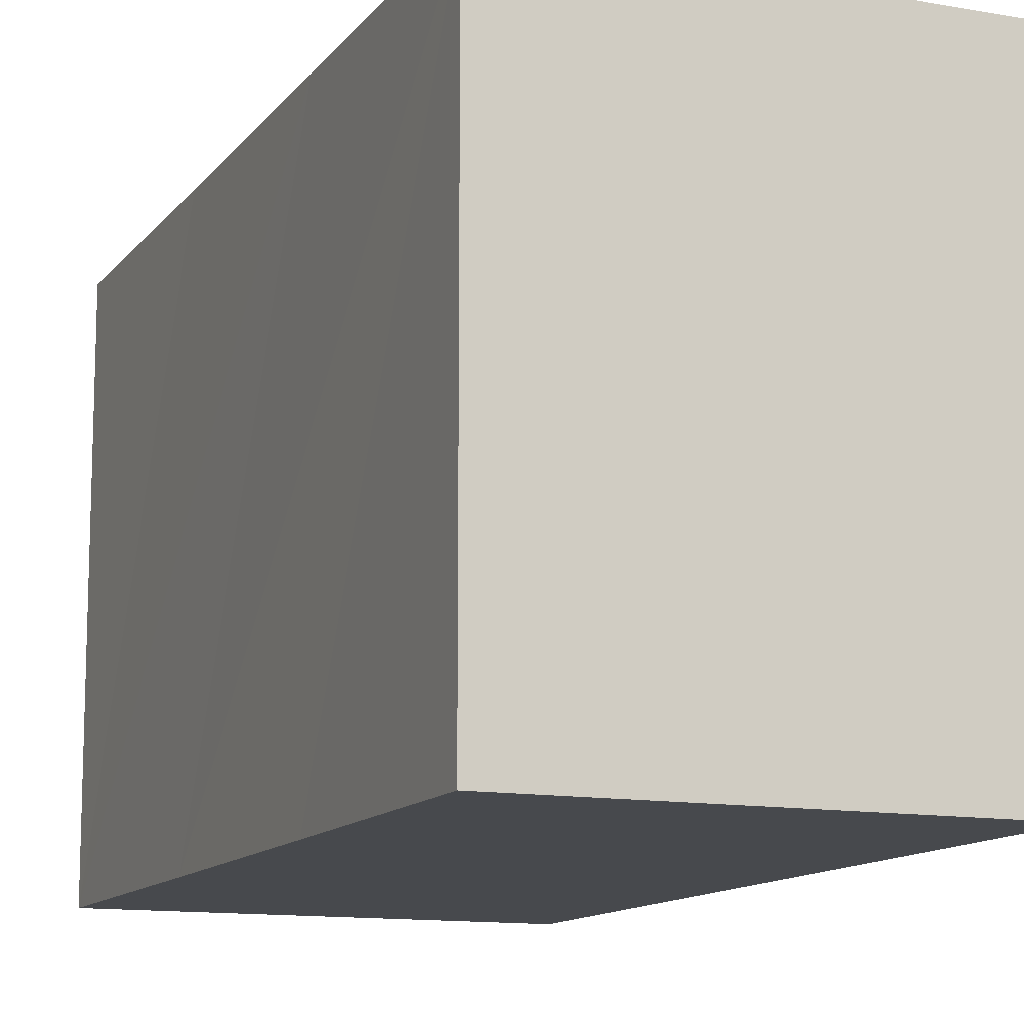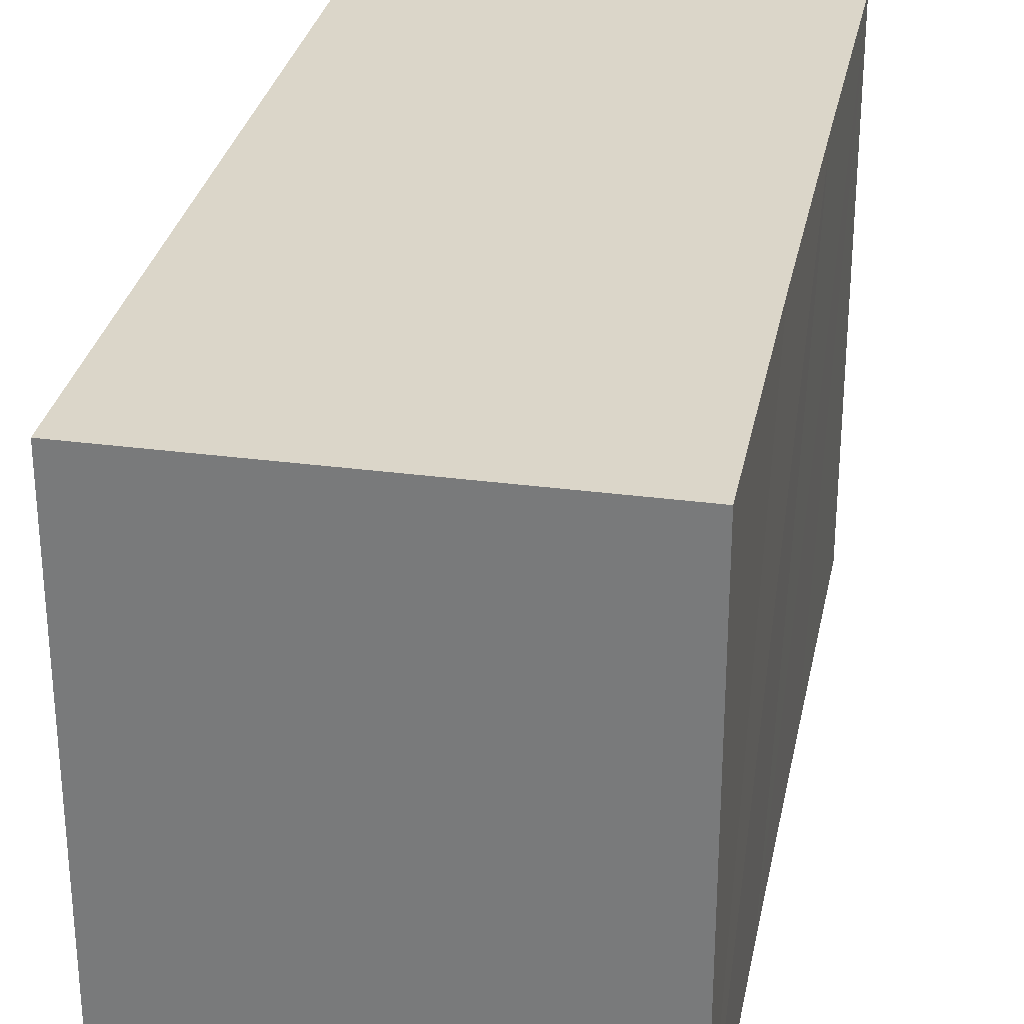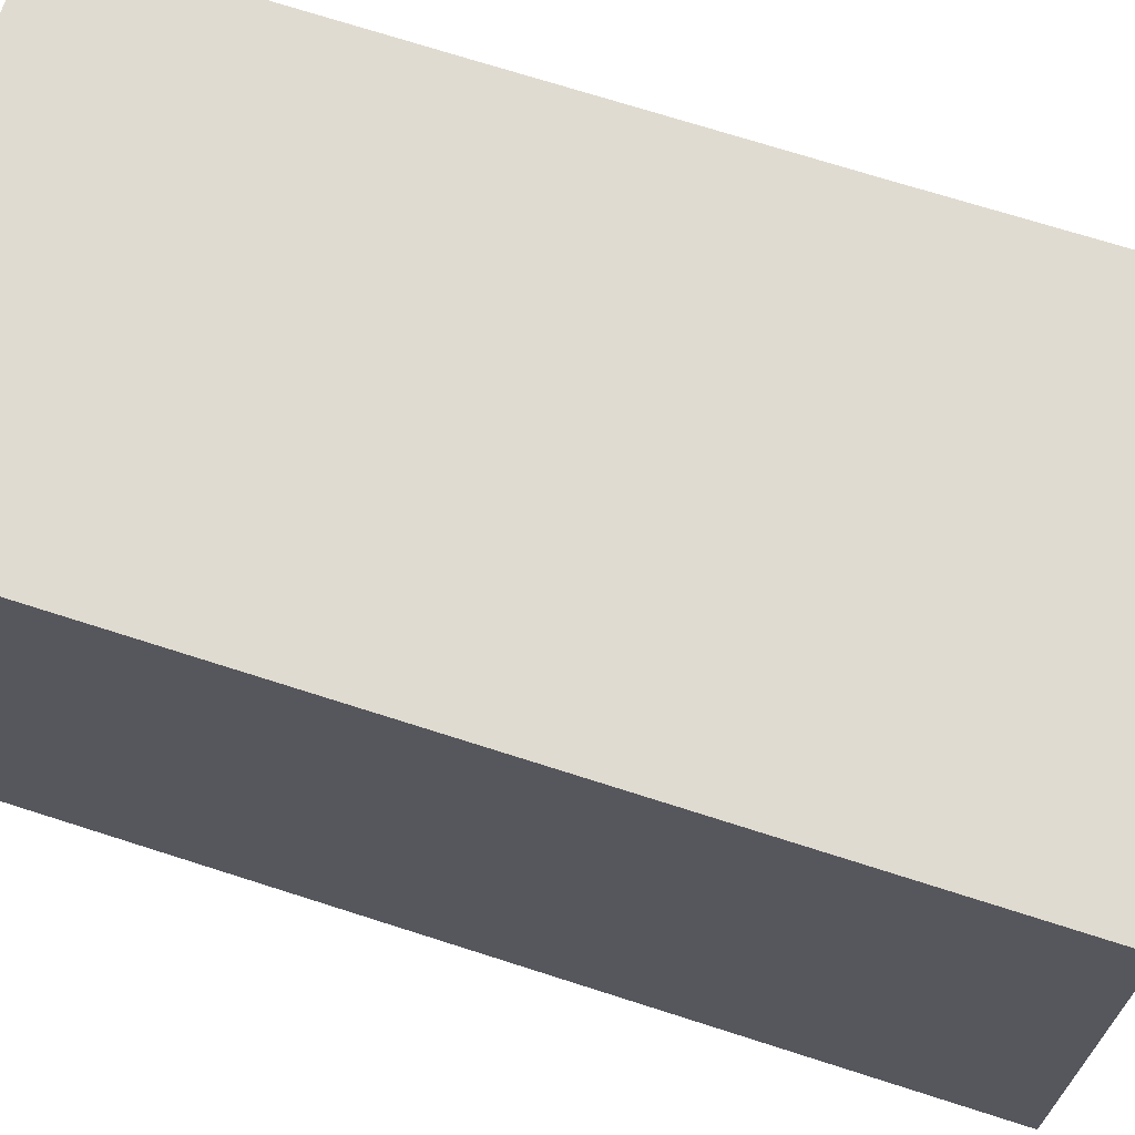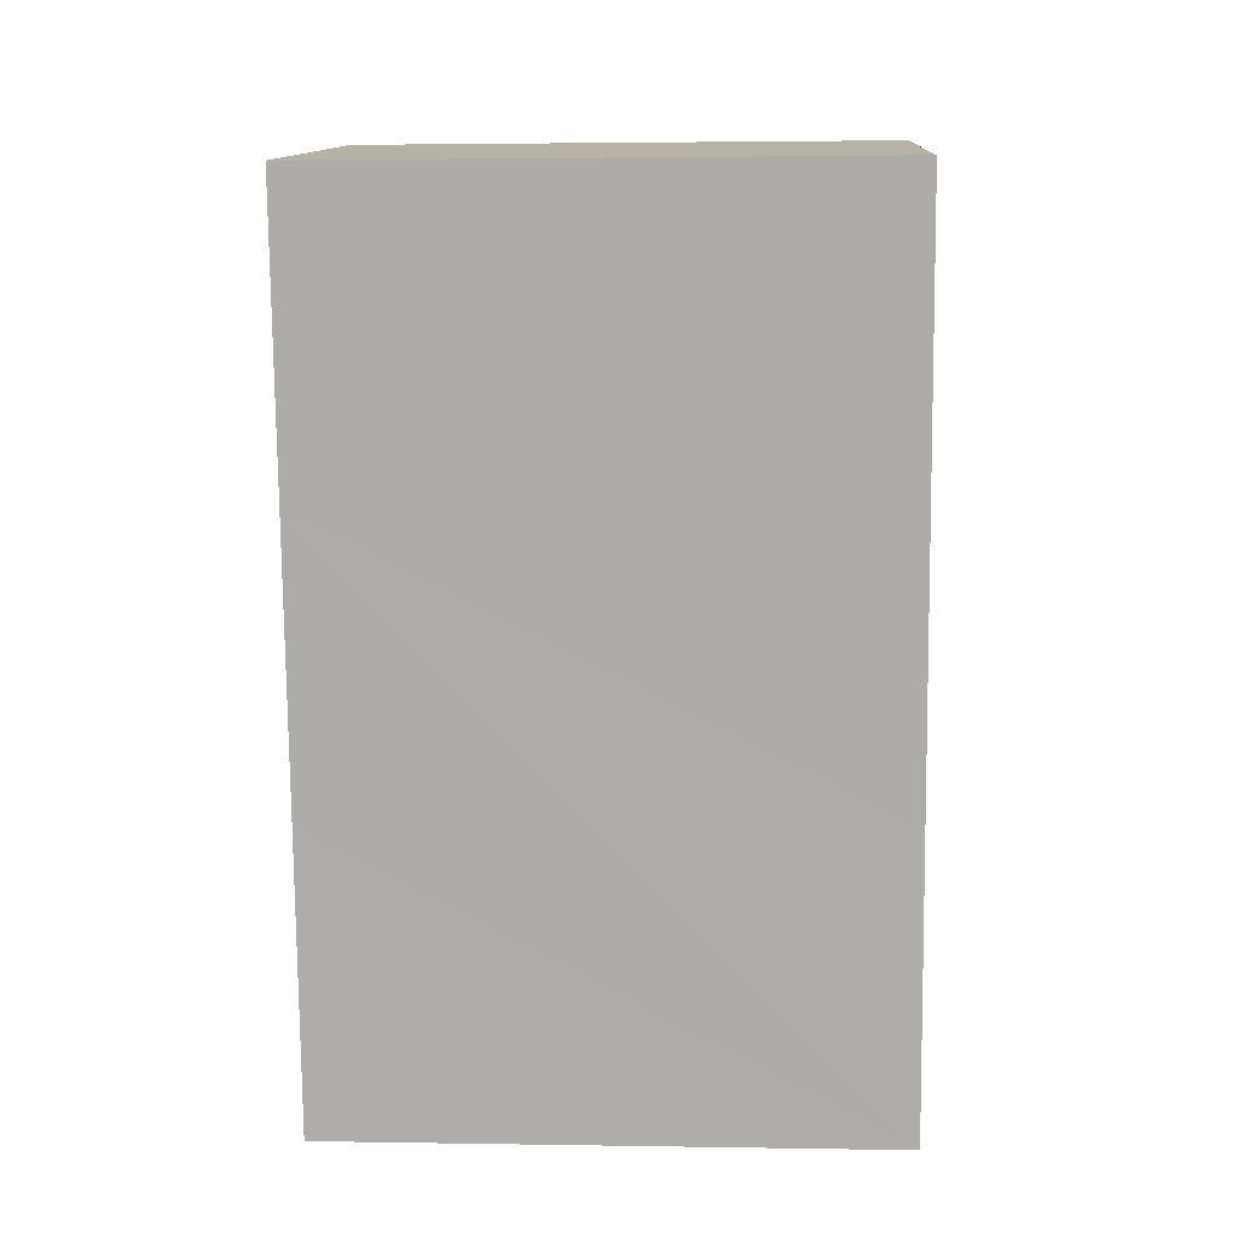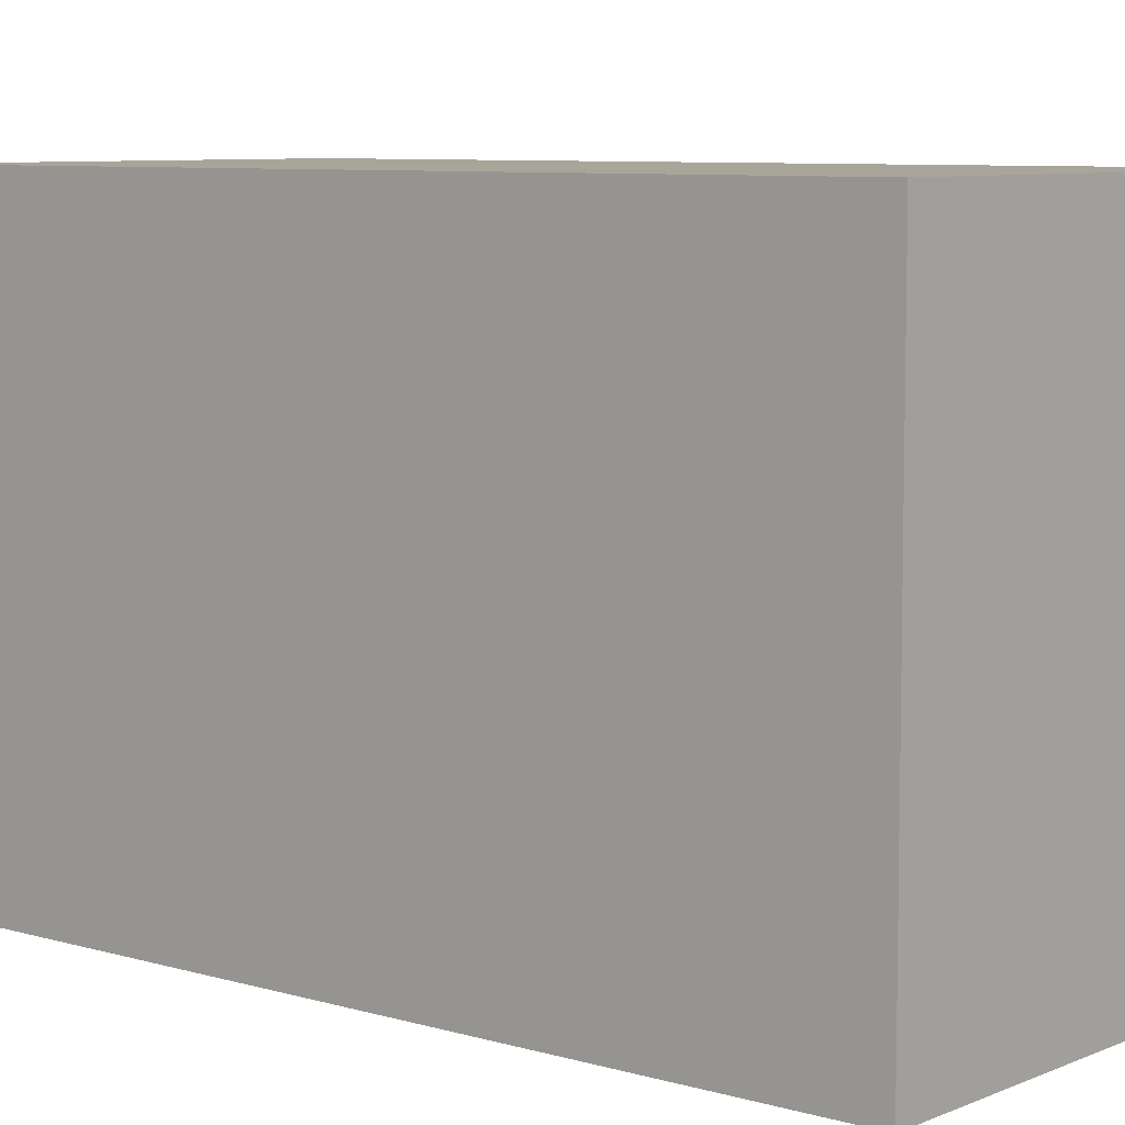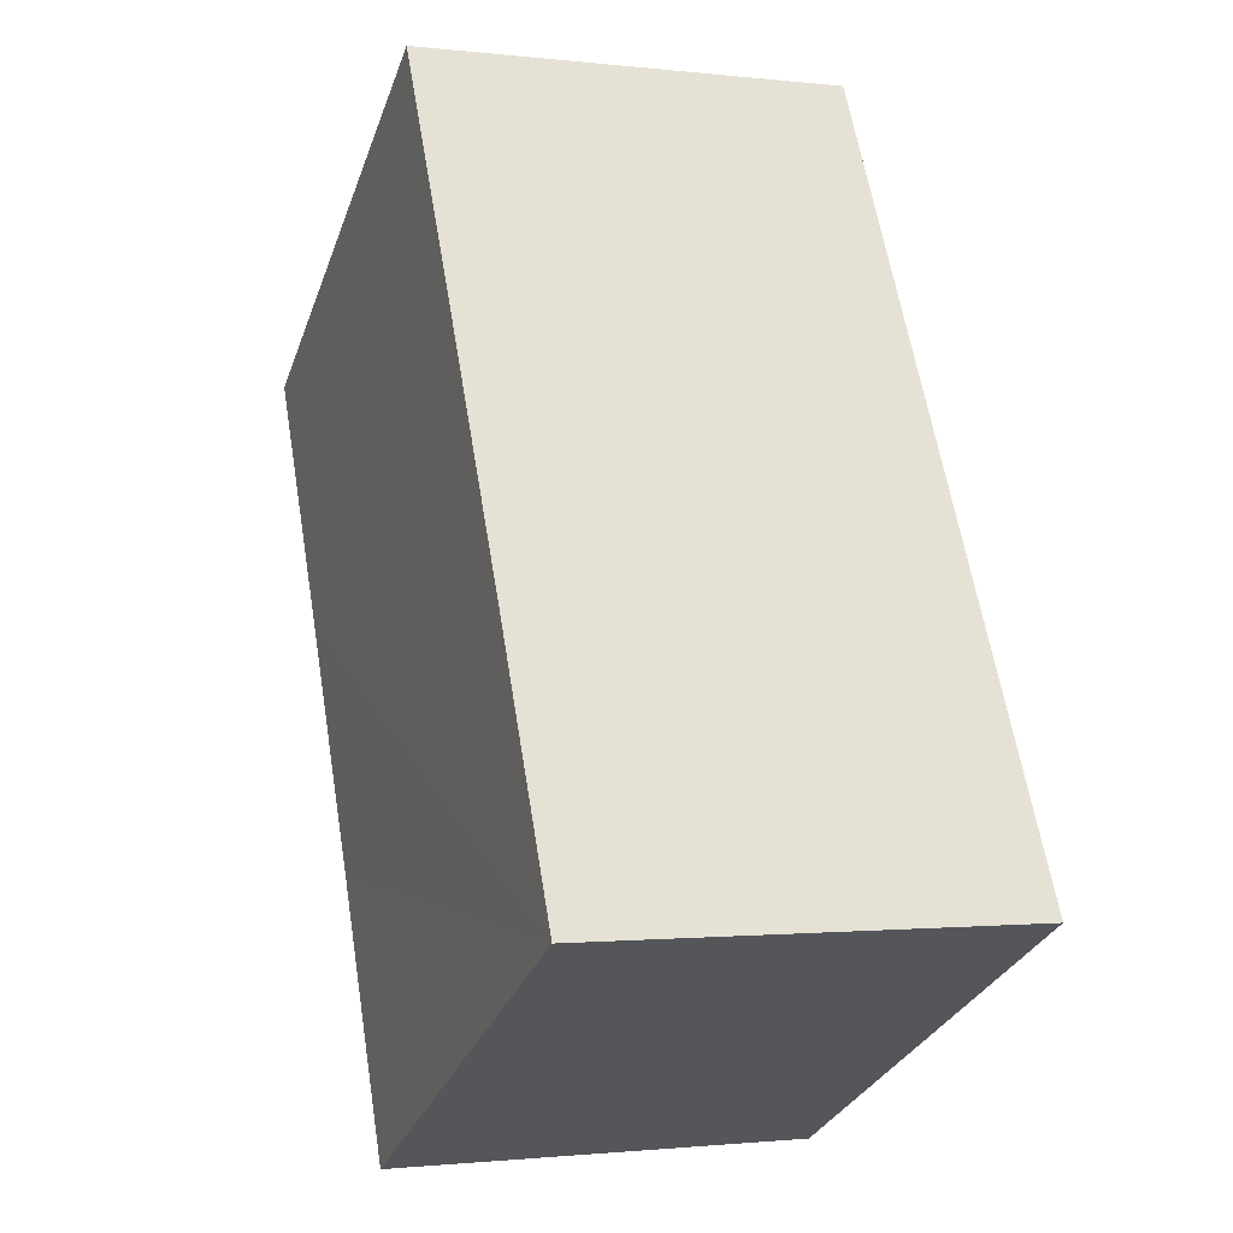
<metadata>
{"format":"obj","ext":"obj","renderer":"f3d","projection":"perspective","resolution":1024,"background":"white","views":[{"elev":-12.3,"azim":-32.6,"up":"+Y"},{"elev":30.1,"azim":-178.9,"up":"+Y"},{"elev":70.2,"azim":98.0,"up":"+Y"},{"elev":2.6,"azim":-86.7,"up":"+Z"},{"elev":7.5,"azim":120.0,"up":"+Y"},{"elev":-30.7,"azim":-18.0,"up":"+Z"}]}
</metadata>
<code>
v  2.74 3.519 0.469
v  0.327 3.519 -1.841
v  0 3.519 2.155e-16
v  3.69 3.519 -4.986
v  0.64 3.519 -3.63
v  0.951 3.519 -5.465
v  3.69 3.053e-16 -4.986
v  0.951 3.346e-16 -5.465
v  0.64 2.223e-16 -3.63
v  0.327 1.127e-16 -1.841
v  0 0 0
v  2.74 -2.872e-17 0.469
g defaultobject
f 1 2 3
f 2 1 4
f 2 4 5
f 5 4 6
f 7 6 4
f 6 7 8
f 8 5 6
f 5 8 2
f 2 8 9
f 2 9 3
f 3 9 10
f 3 10 11
f 11 1 3
f 1 11 12
f 12 4 1
f 4 12 7
f 12 8 7
f 8 12 9
f 9 12 10
f 10 12 11

</code>
